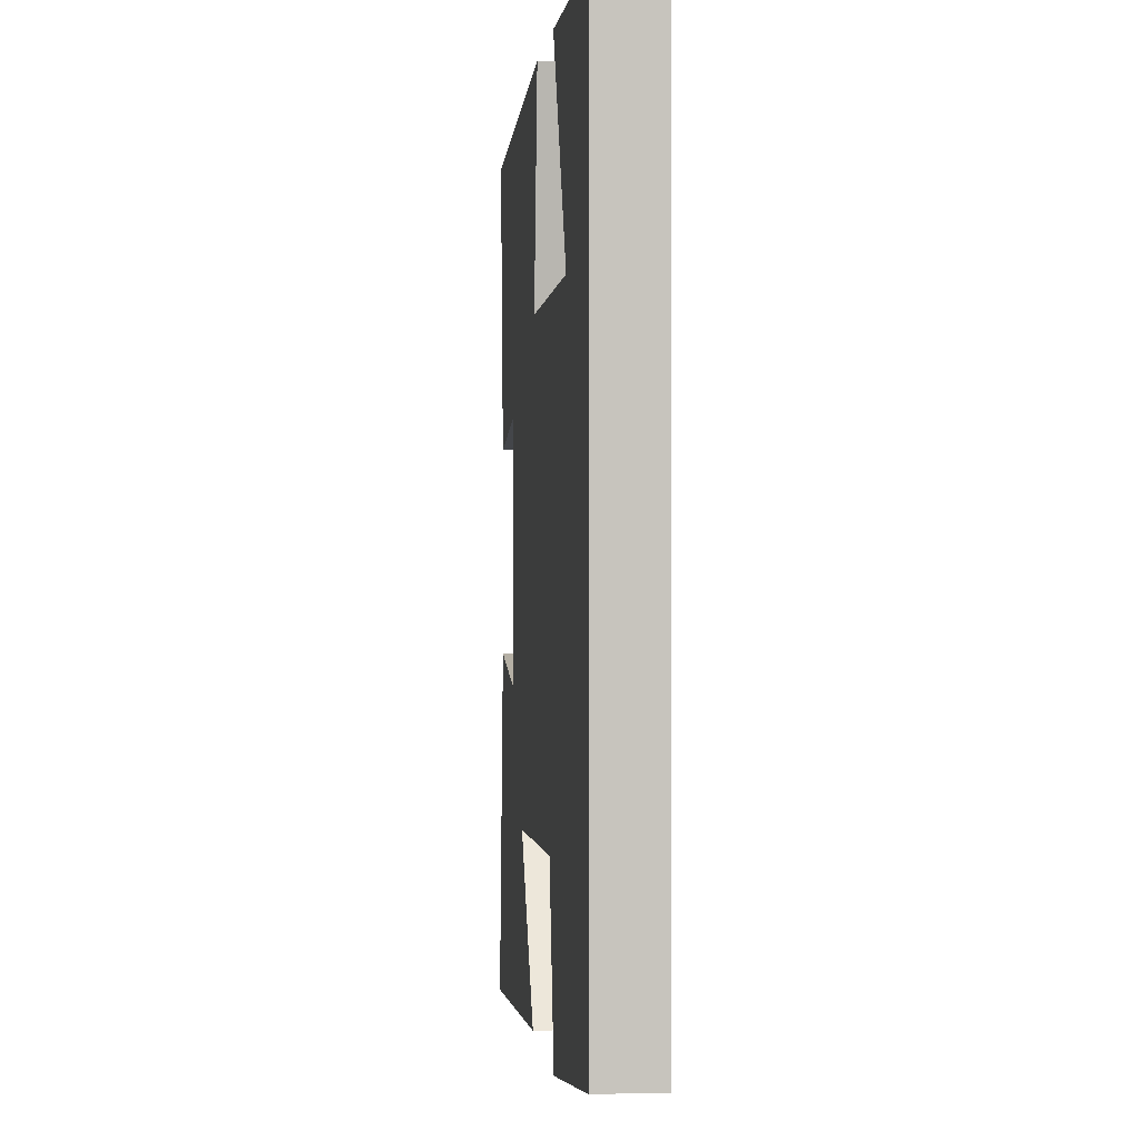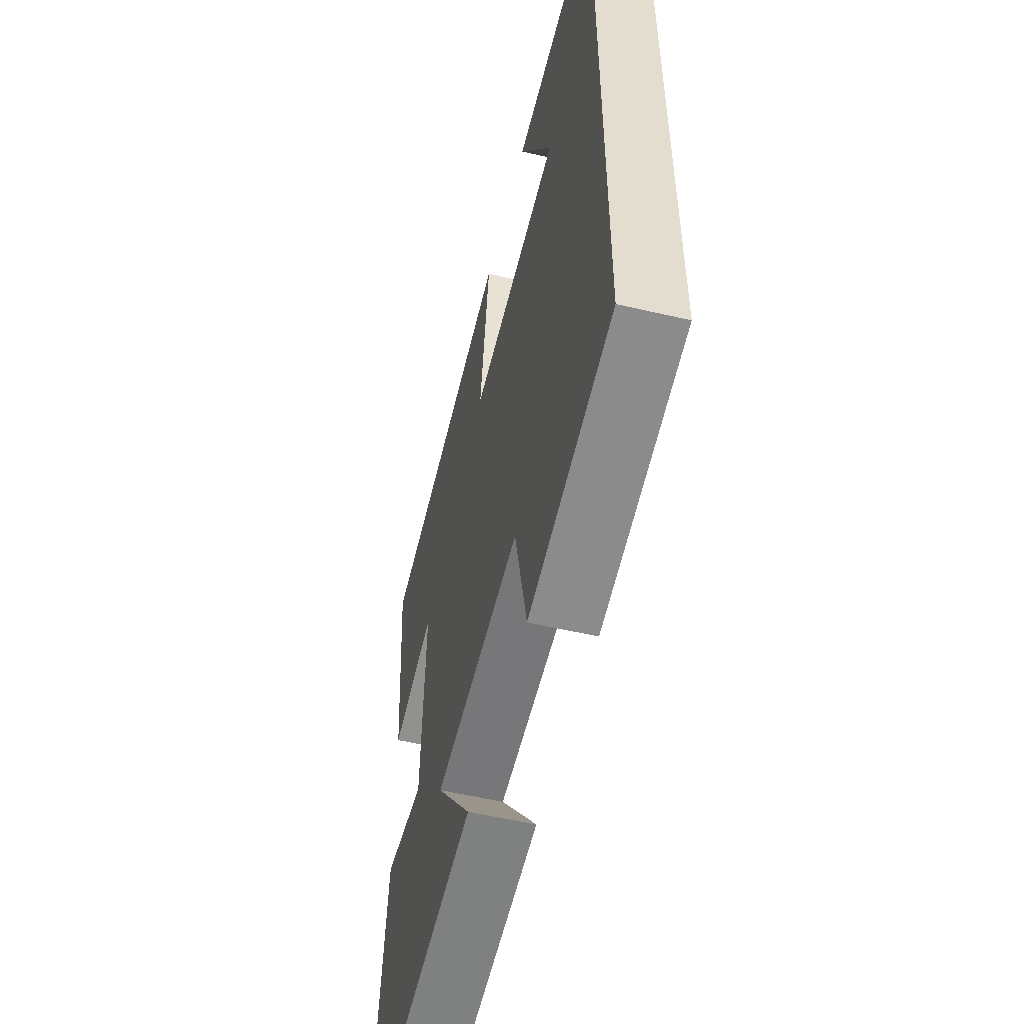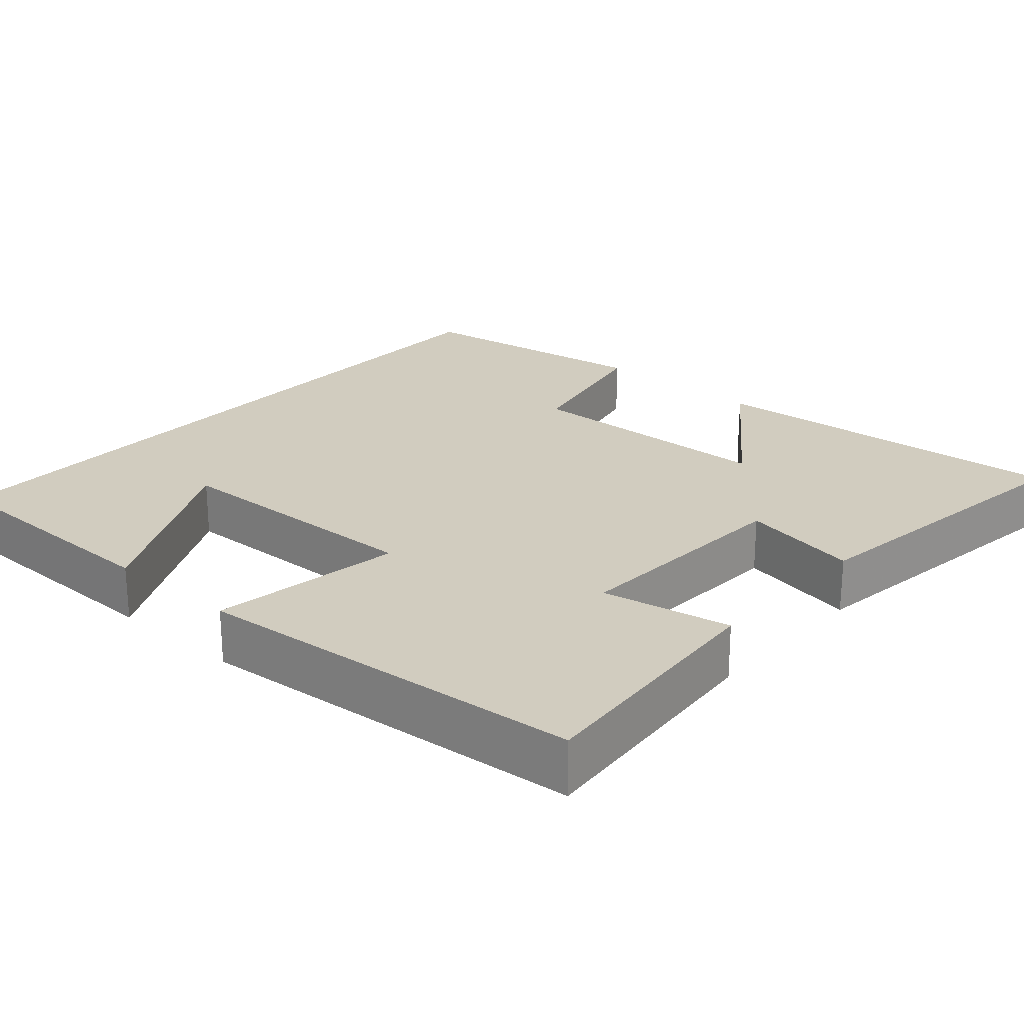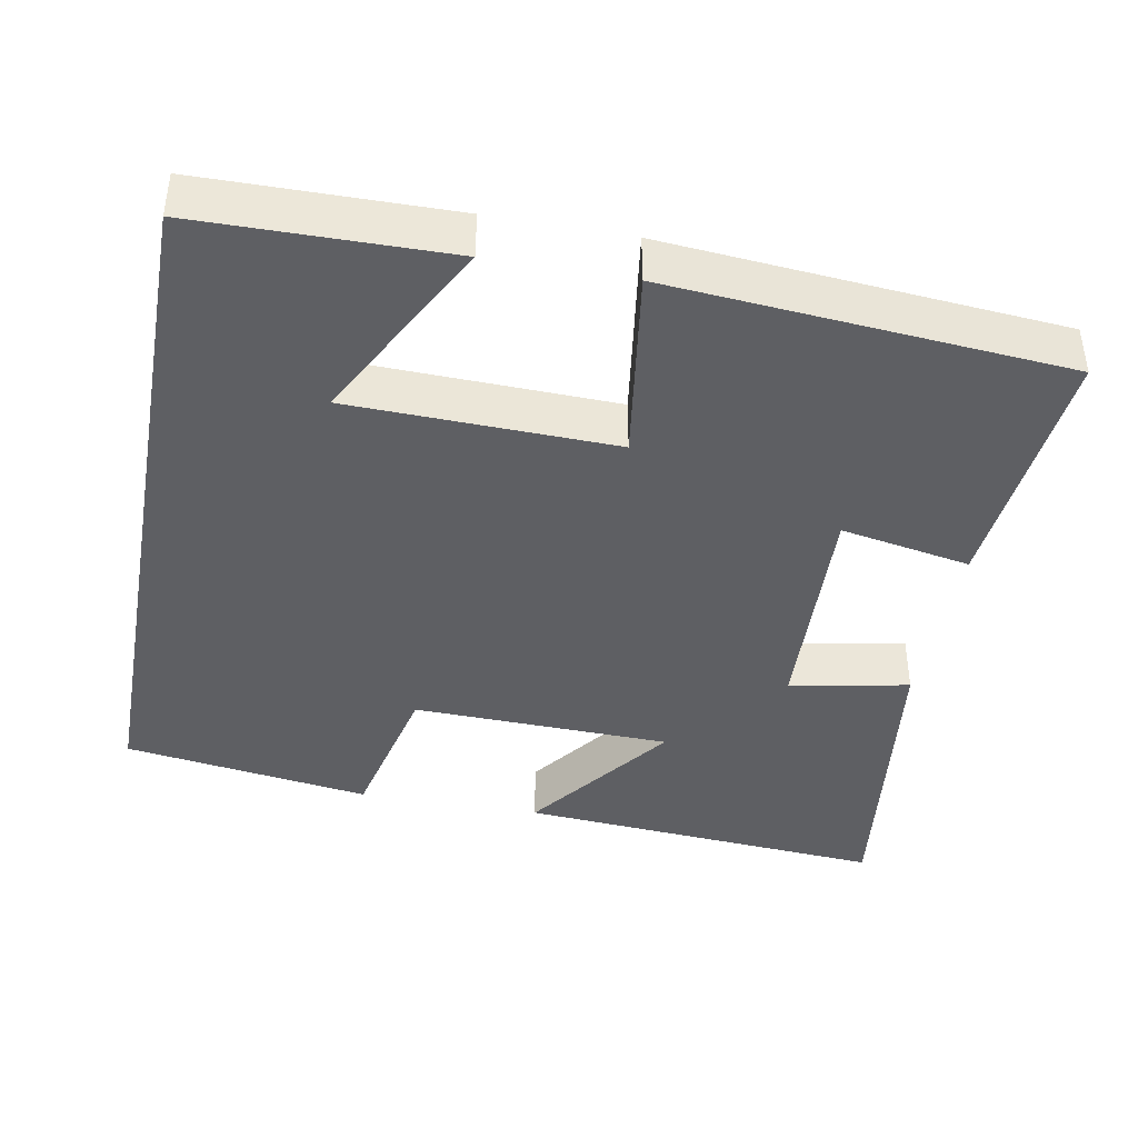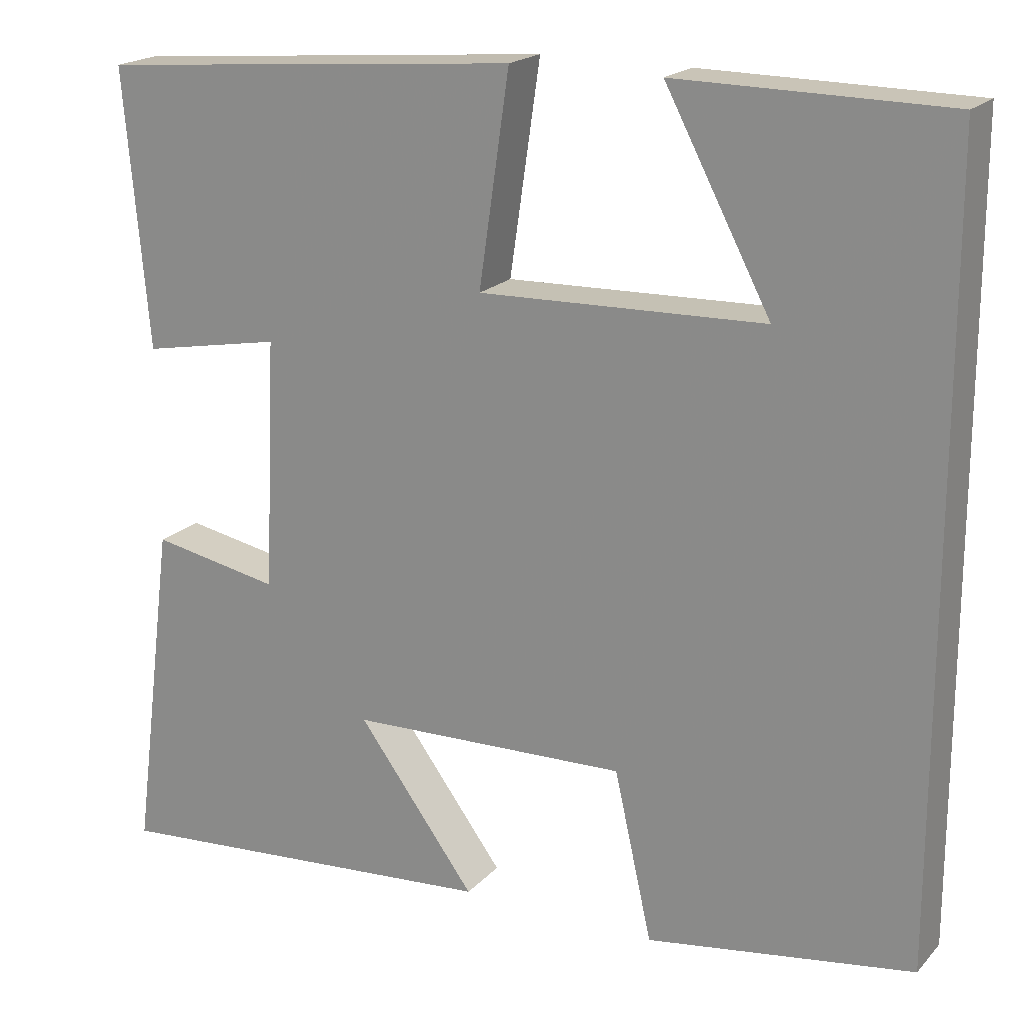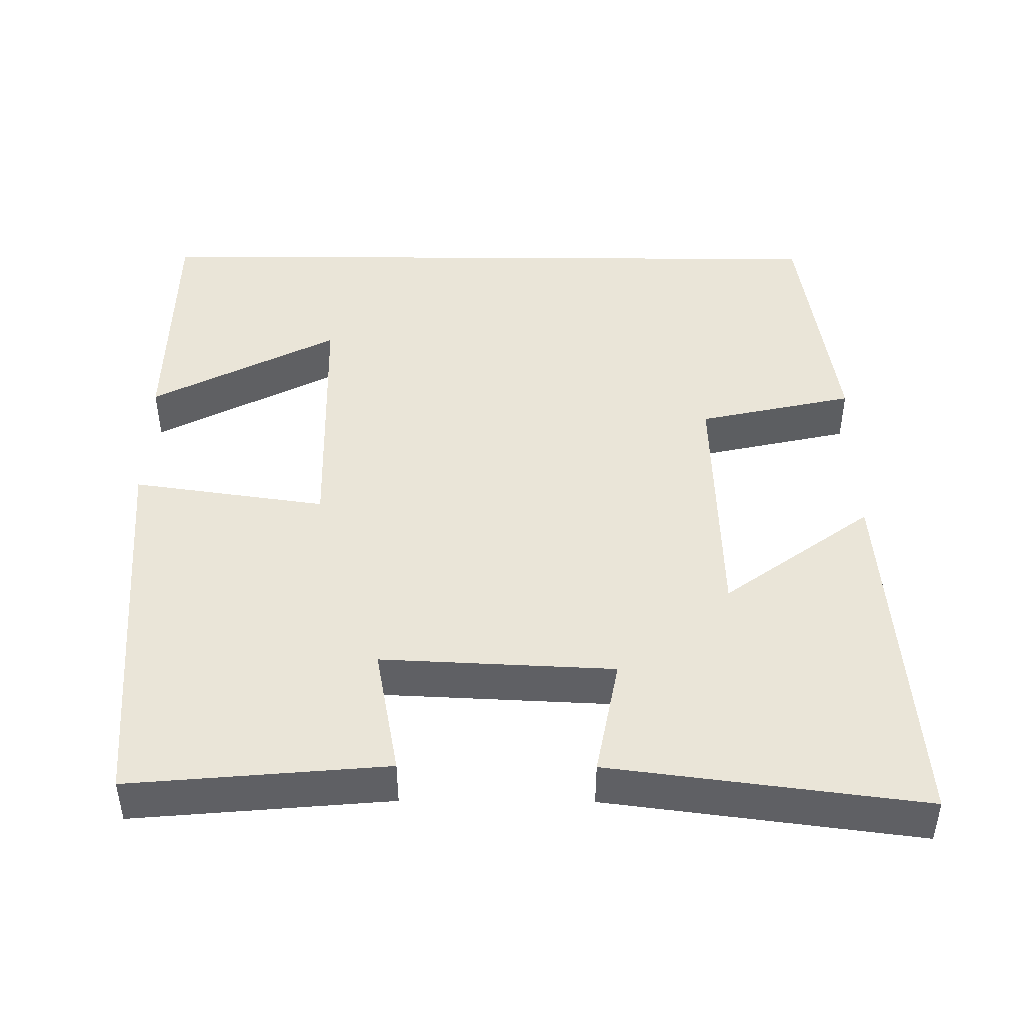
<metadata>
{"format":"obj","ext":"obj","renderer":"f3d","projection":"perspective","resolution":1024,"background":"white","views":[{"elev":0.8,"azim":-95.5,"up":"+Z"},{"elev":-55.6,"azim":-103.8,"up":"+Z"},{"elev":23.8,"azim":41.6,"up":"+Y"},{"elev":-41.0,"azim":-10.5,"up":"+Y"},{"elev":19.5,"azim":-151.0,"up":"+Z"},{"elev":45.0,"azim":90.4,"up":"+Y"}]}
</metadata>
<code>
v 0.53 0.07 0.457
v 0.5 0.07 0.119
v 0.329 0.07 0.151
v 0.343 0.07 -0.155
v 0.5 0.07 -0.125
v 0.553 0.07 -0.537
v 0.067 0.07 -0.5
v 0.211 0.07 -0.305
v -0.129 0.07 -0.295
v -0.175 0.07 -0.5
v -0.5 0.07 -0.452
v -0.5 0.07 0.496
v -0.171 0.07 0.5
v -0.3 0.07 0.255
v 0.048 0.07 0.245
v 0.011 0.07 0.5
v 0.53 0 0.457
v 0.5 0 0.119
v 0.329 0 0.151
v 0.343 0 -0.155
v 0.5 0 -0.125
v 0.553 0 -0.537
v 0.067 0 -0.5
v 0.211 0 -0.305
v -0.129 0 -0.295
v -0.175 0 -0.5
v -0.5 0 -0.452
v -0.5 0 0.496
v -0.171 0 0.5
v -0.3 0 0.255
v 0.048 0 0.245
v 0.011 0 0.5
f 15 16 1 2
f 12 13 14
f 10 11 12 14
f 9 10 14
f 8 9 14 15
f 5 6 7 8
f 4 5 8
f 3 4 8 15
f 2 3 15
f 18 17 32 31
f 30 29 28
f 30 28 27 26
f 30 26 25
f 31 30 25 24
f 24 23 22 21
f 24 21 20
f 31 24 20 19
f 31 19 18
f 1 17 18 2
f 2 18 19 3
f 3 19 20 4
f 4 20 21 5
f 5 21 22 6
f 6 22 23 7
f 7 23 24 8
f 8 24 25 9
f 9 25 26 10
f 10 26 27 11
f 11 27 28 12
f 12 28 29 13
f 13 29 30 14
f 14 30 31 15
f 15 31 32 16
f 16 32 17 1

</code>
